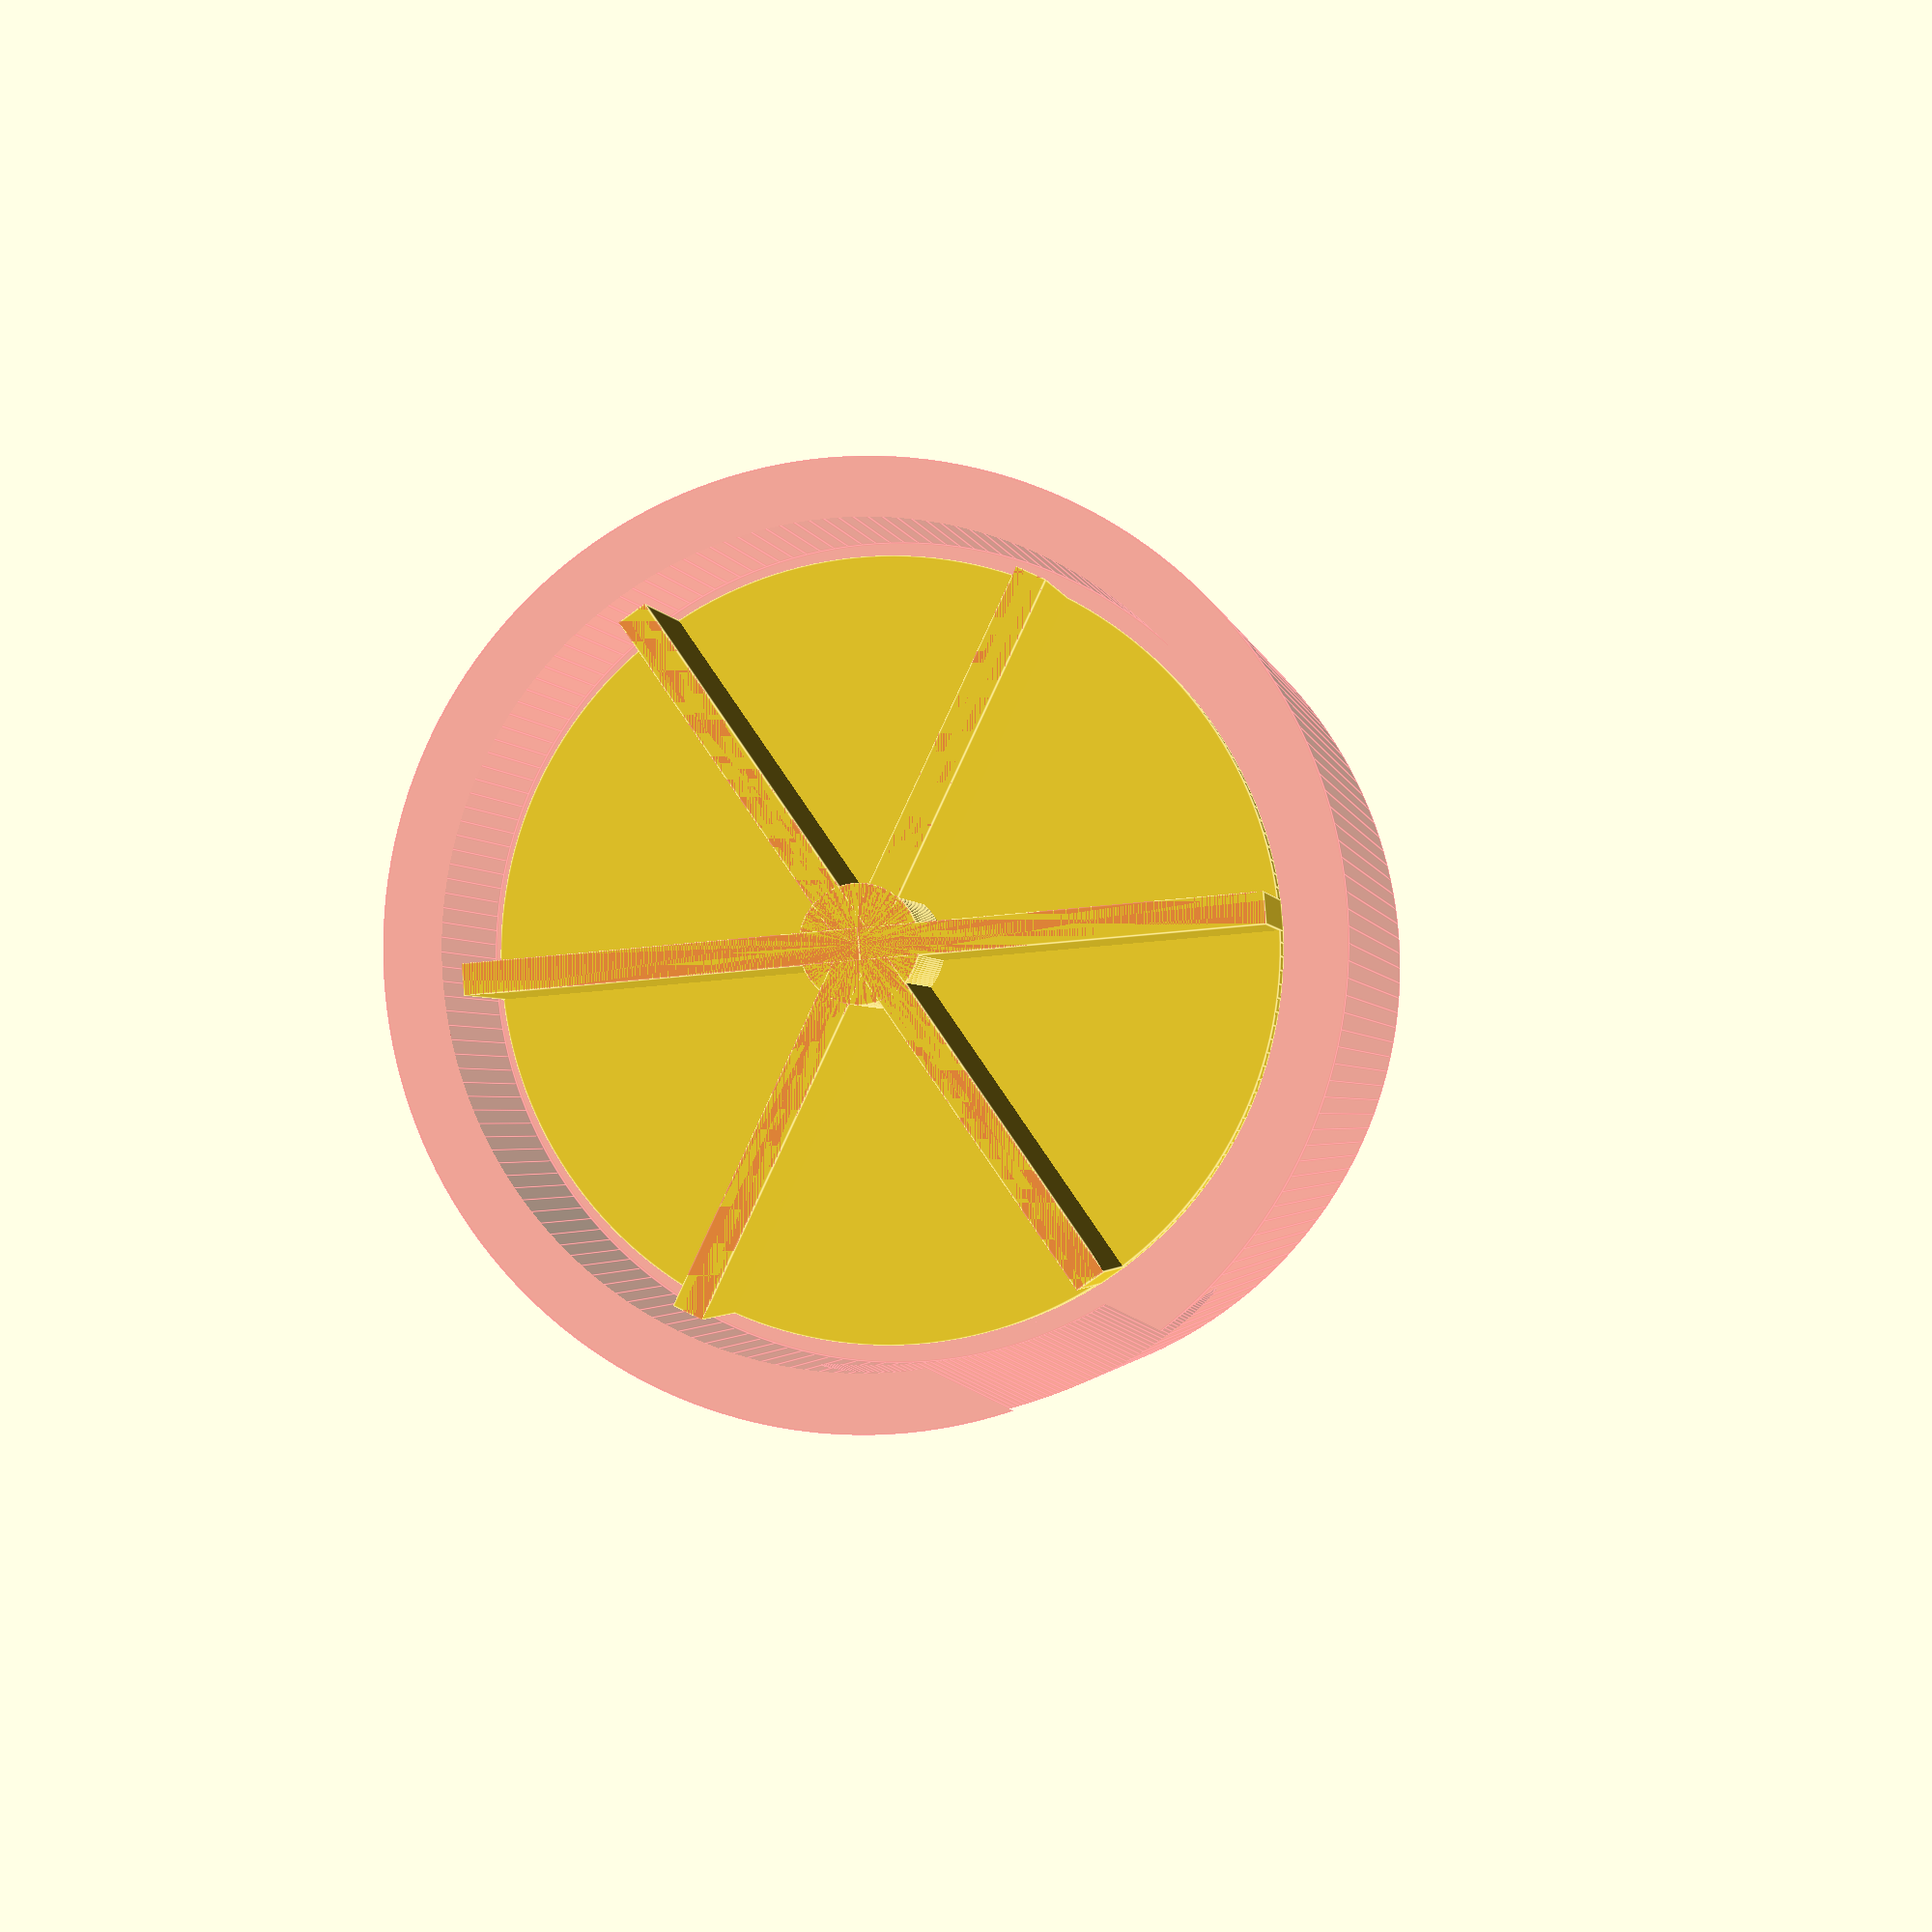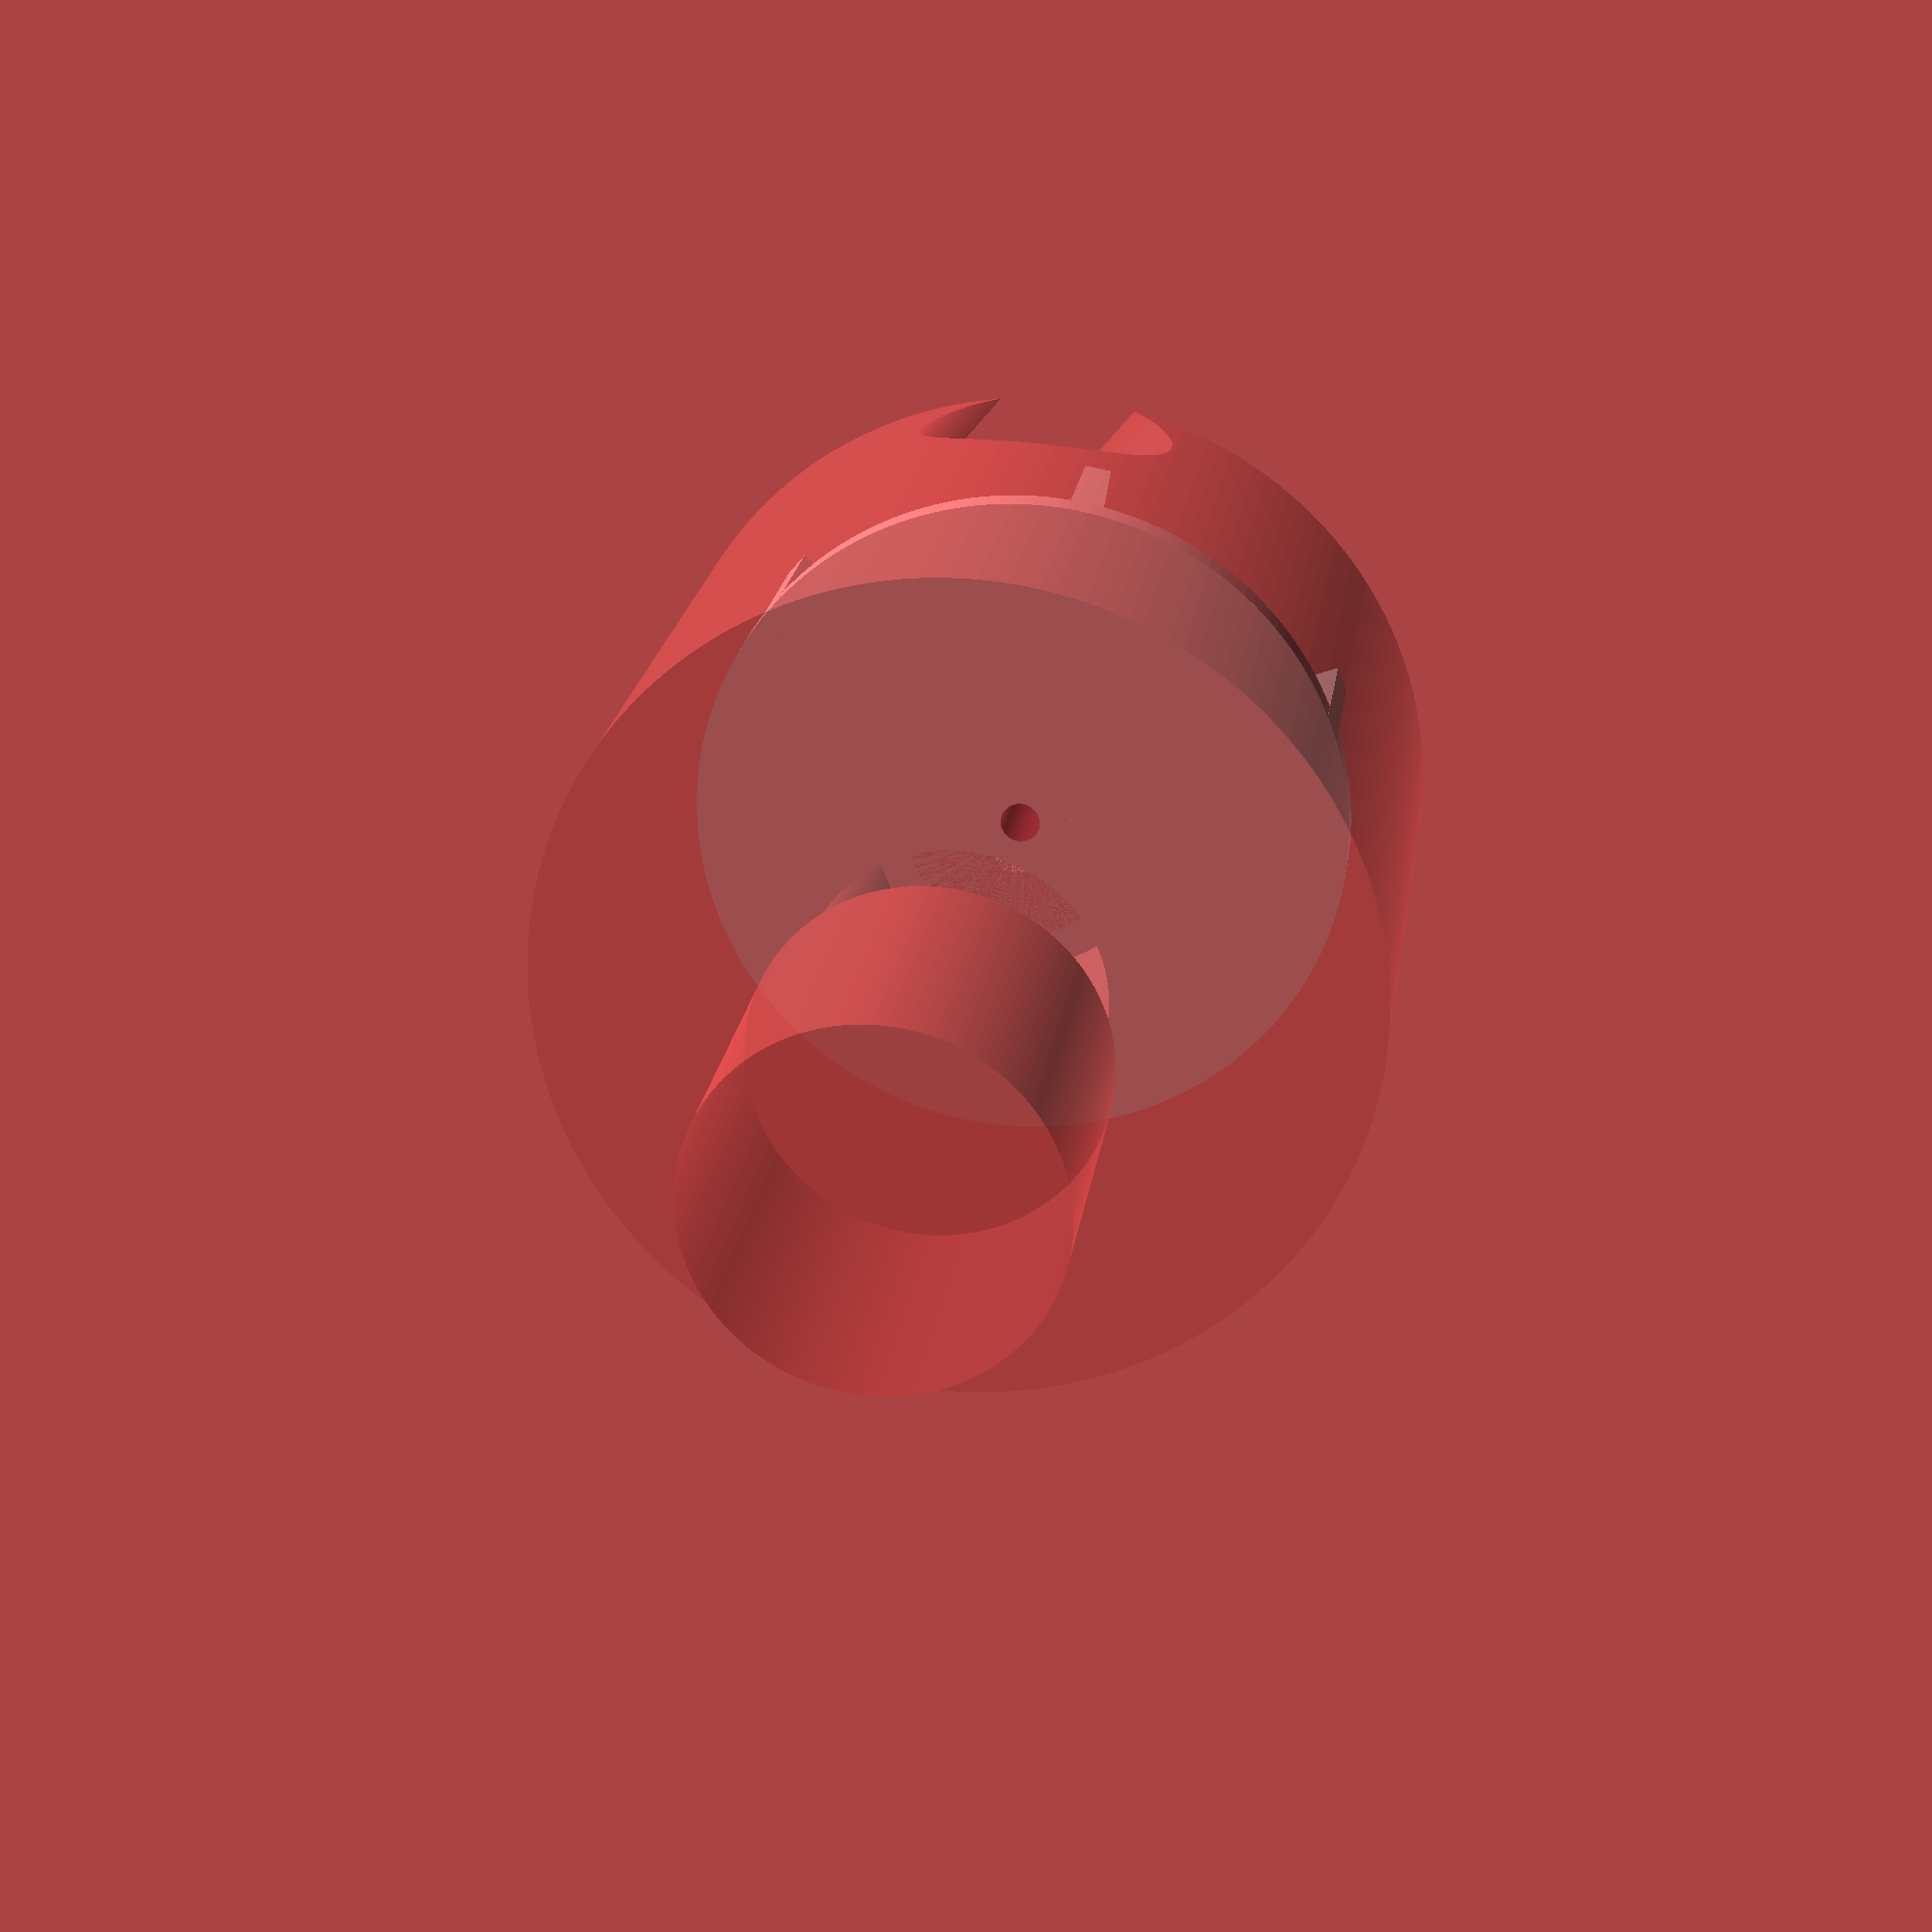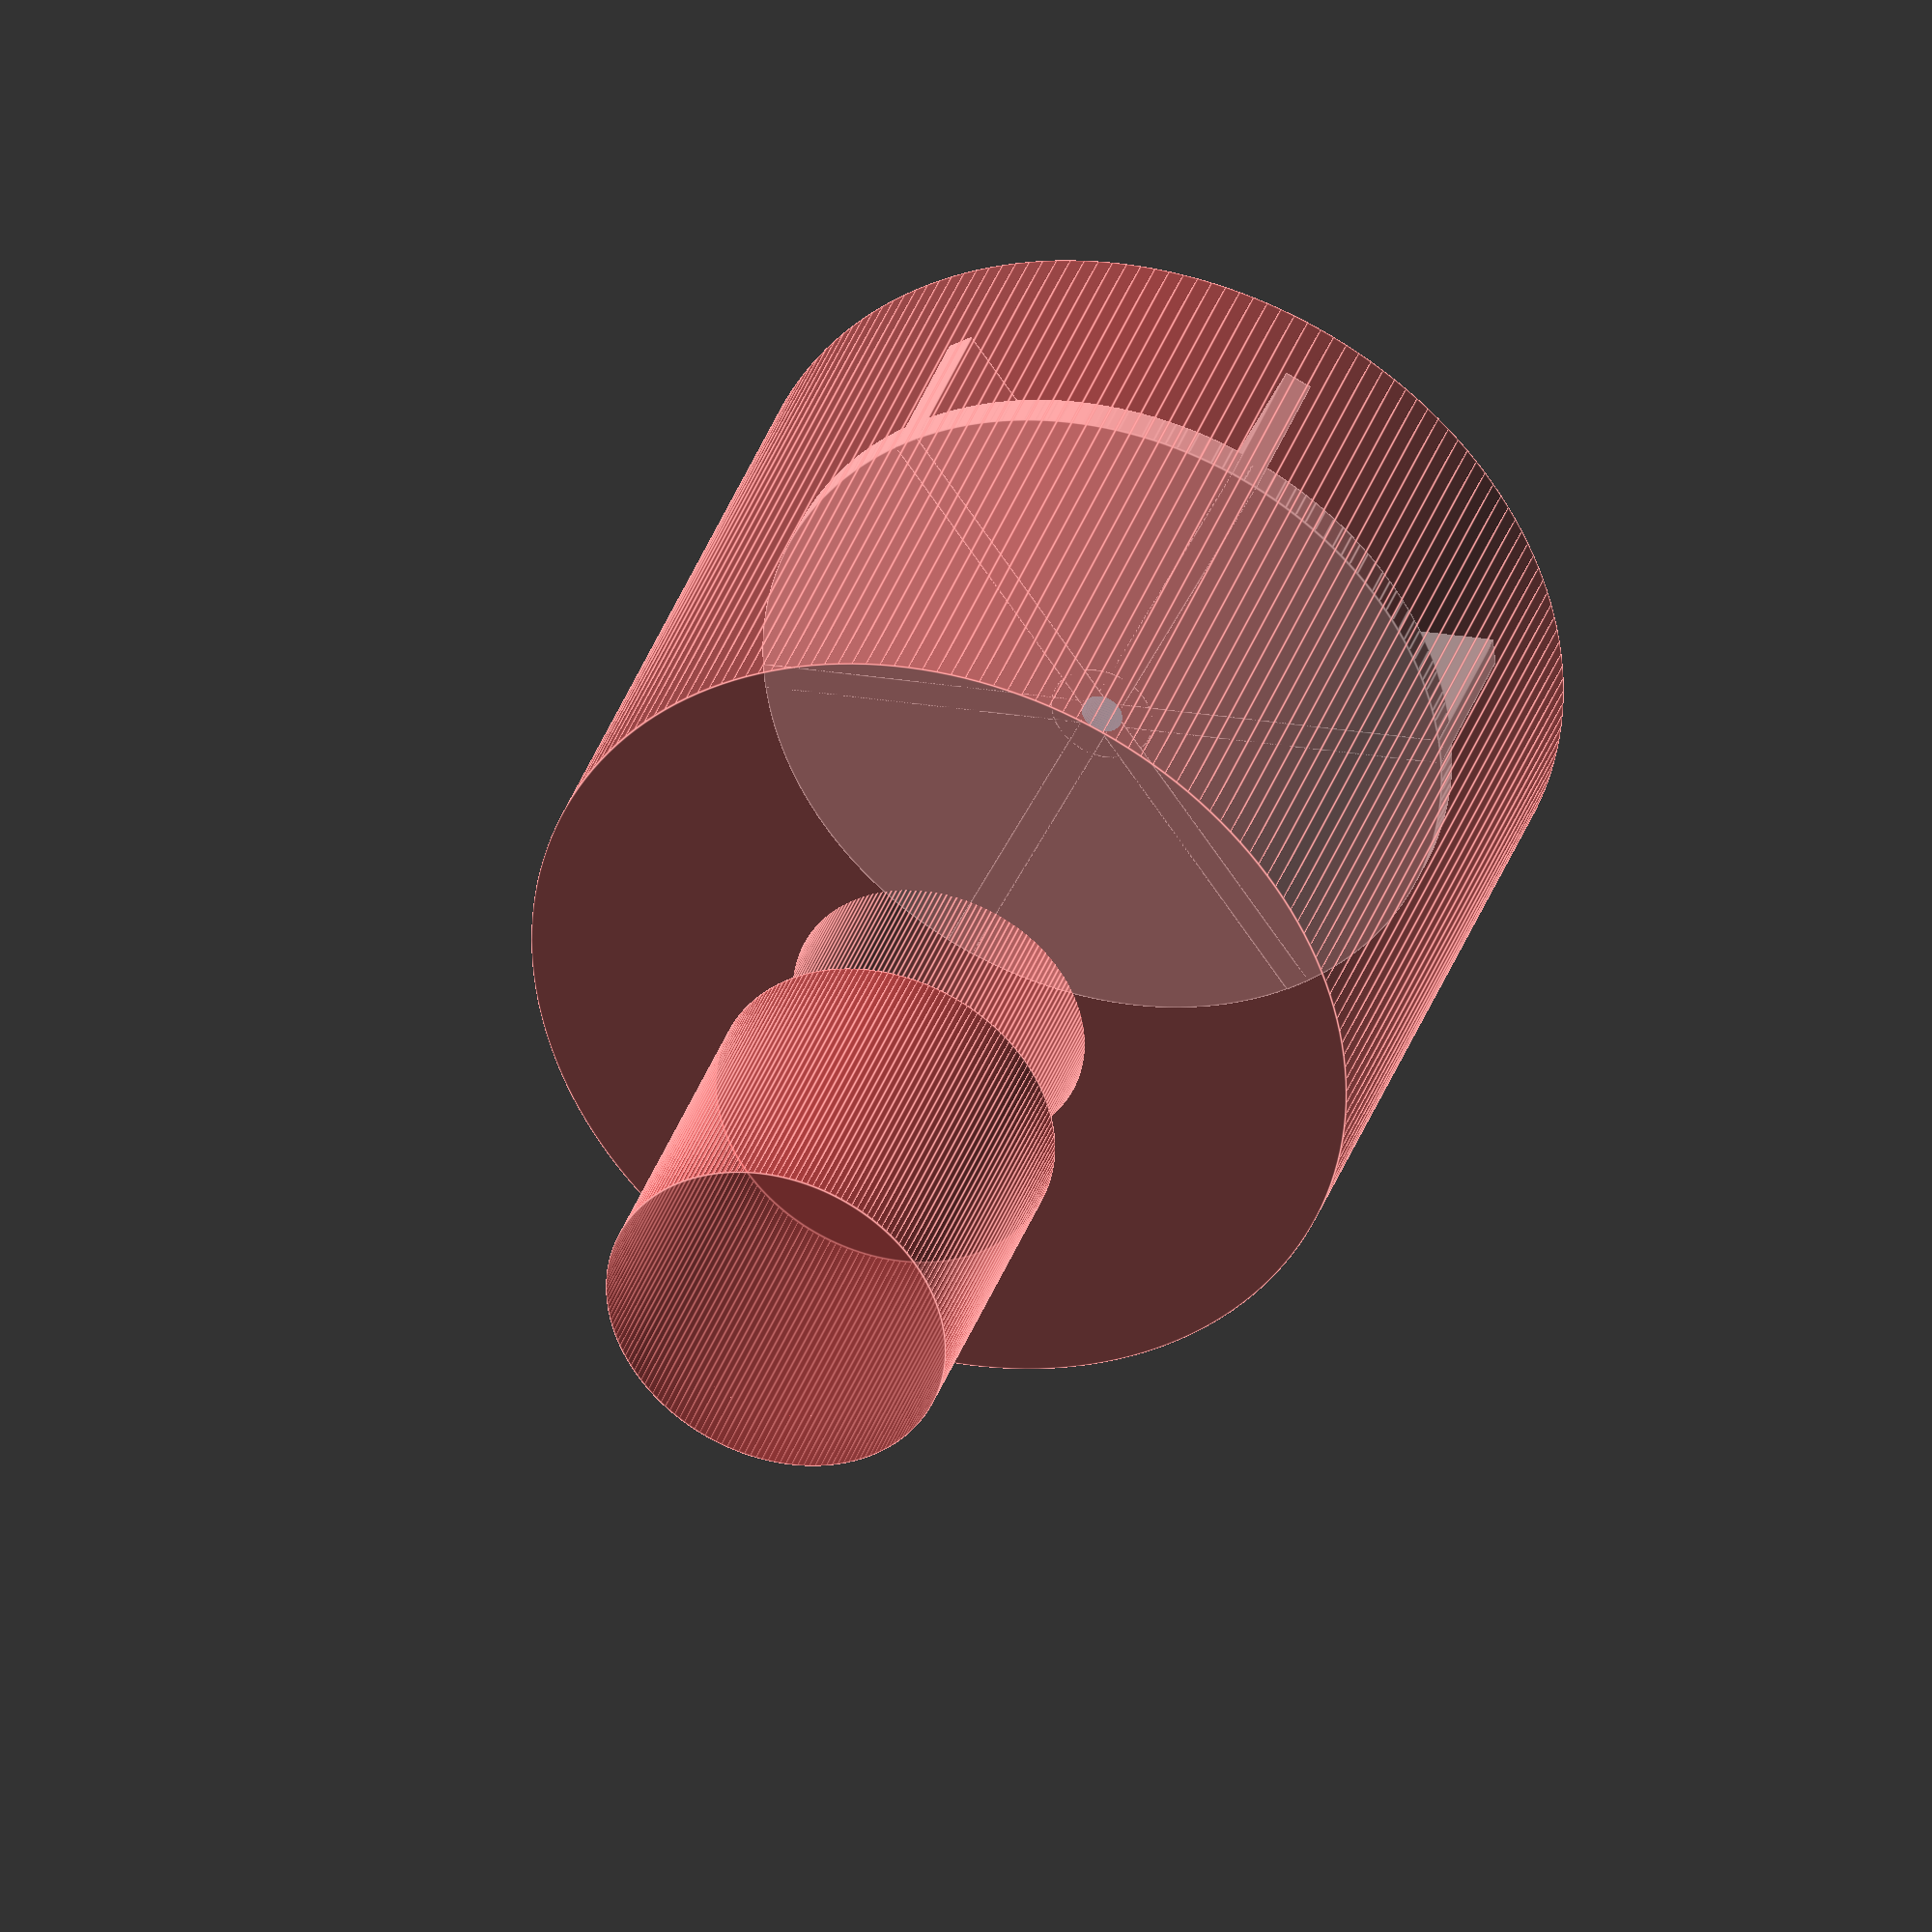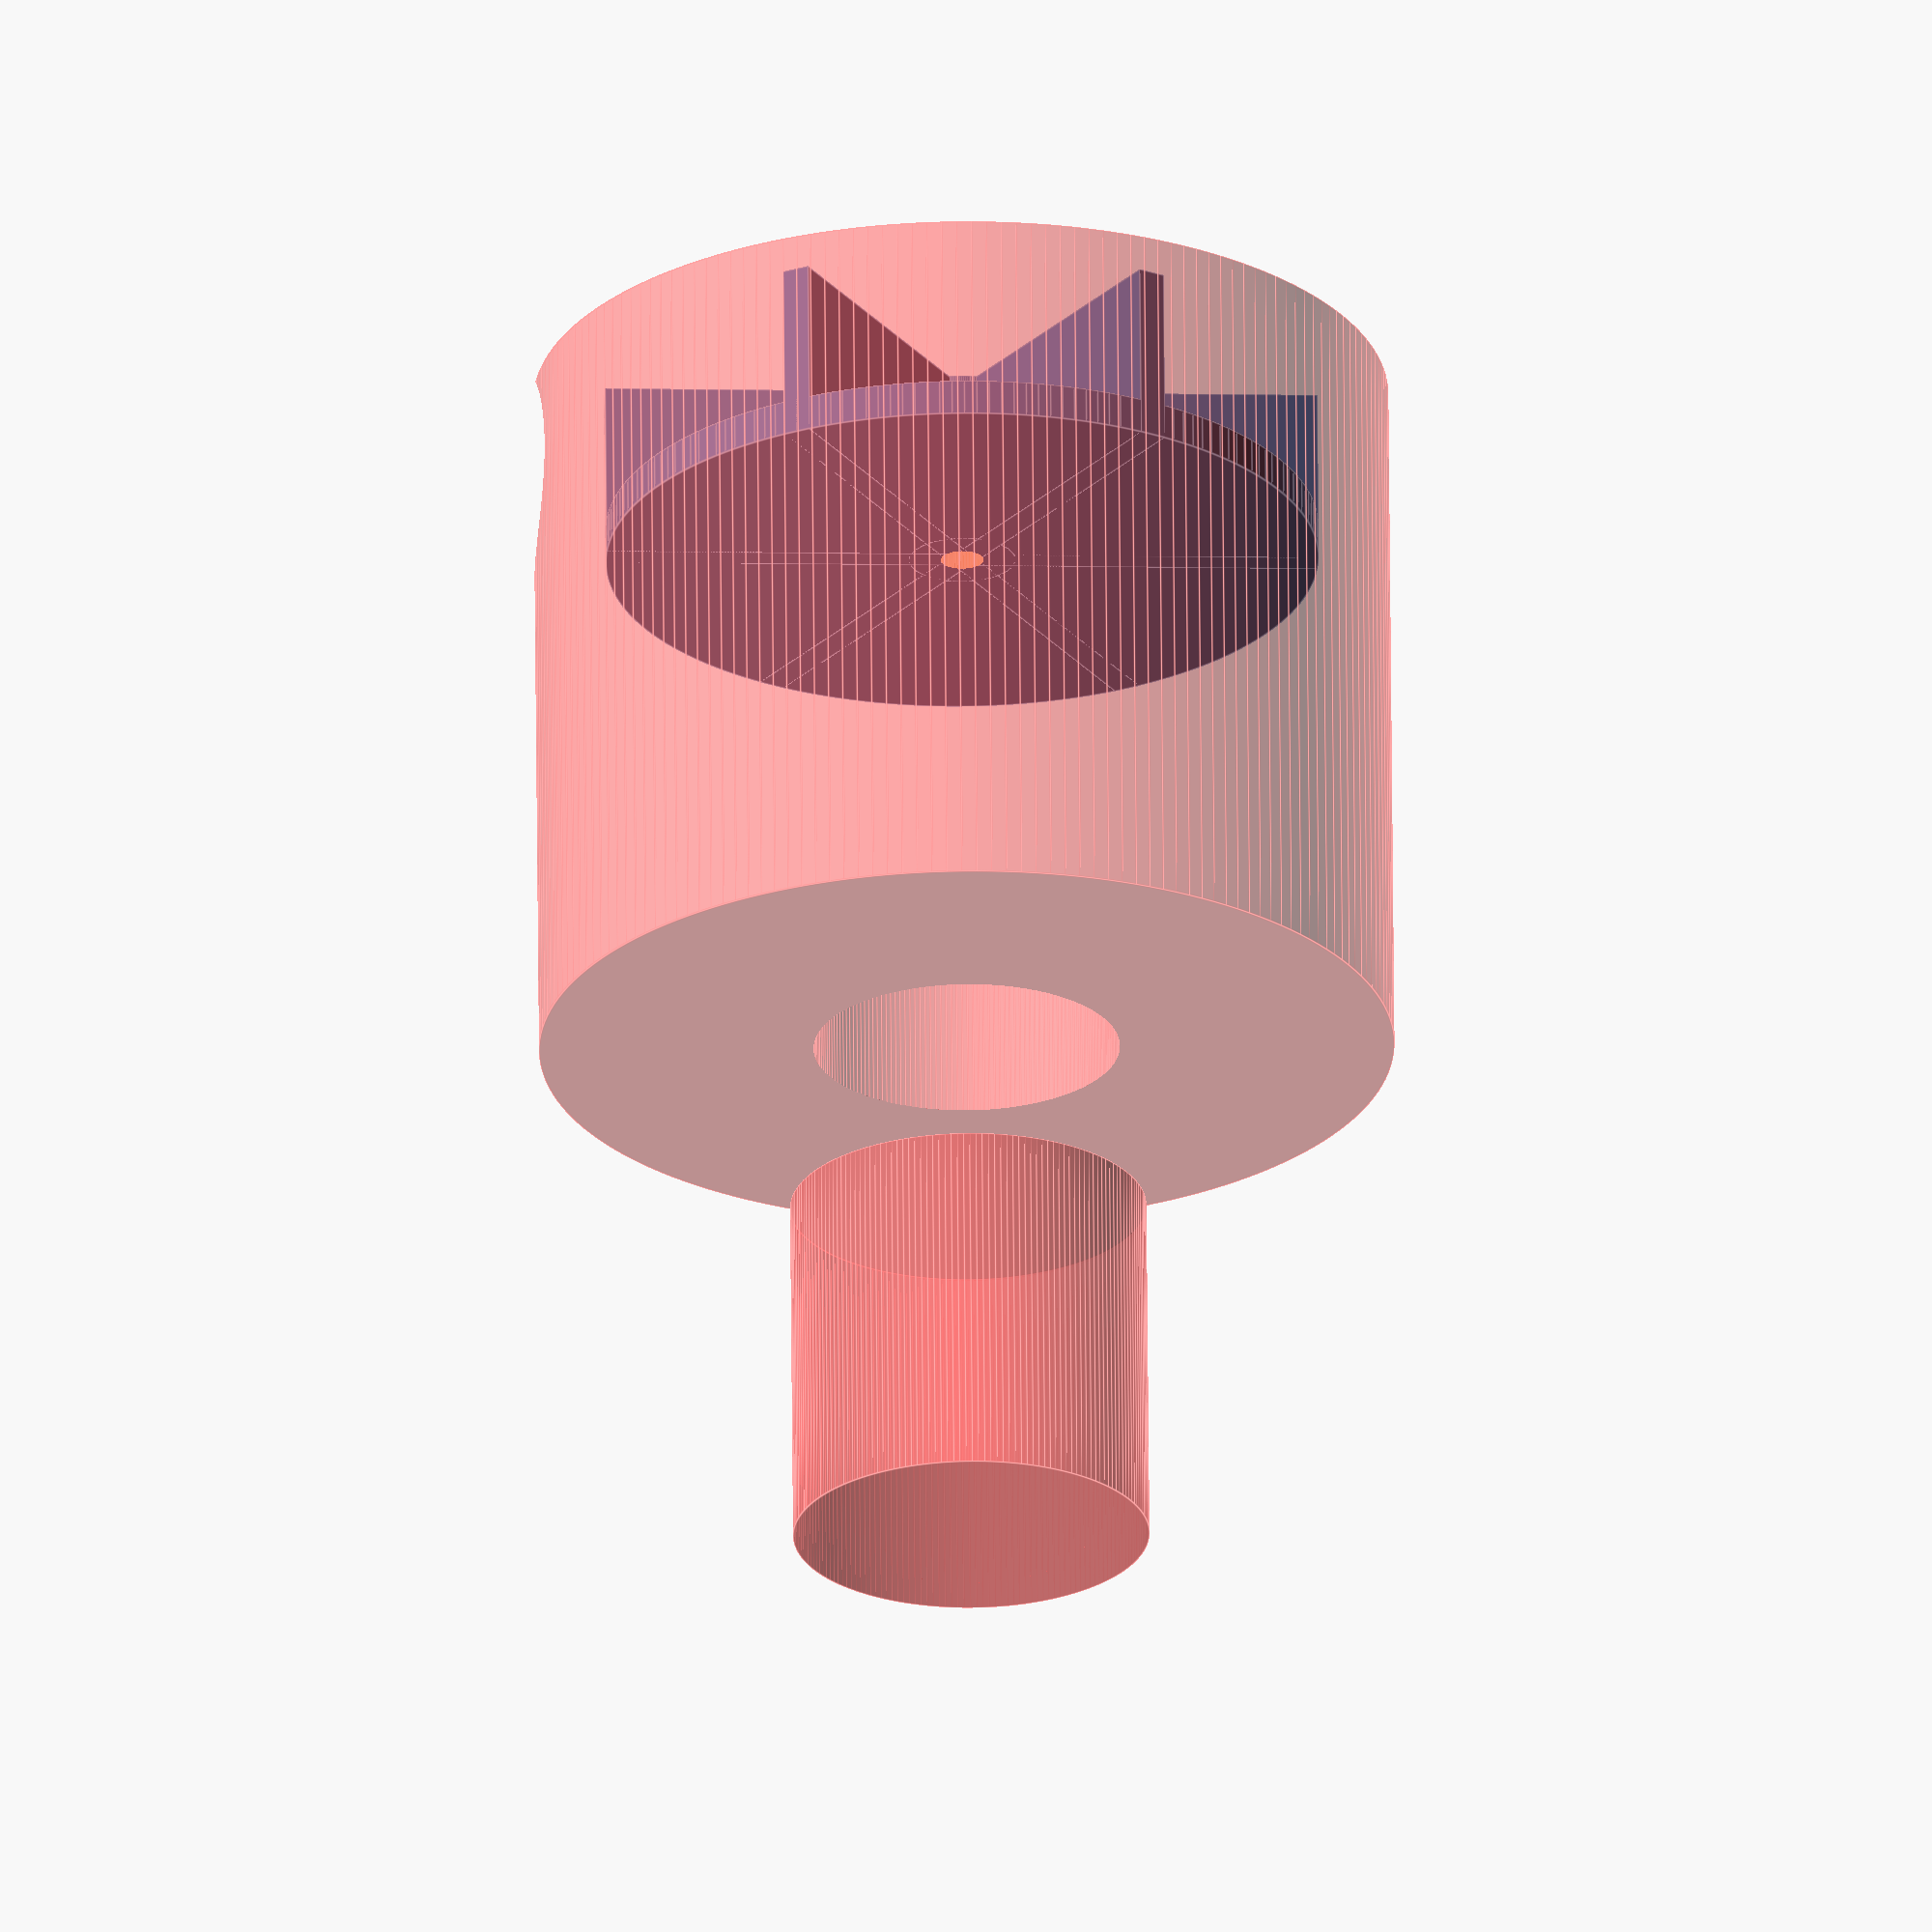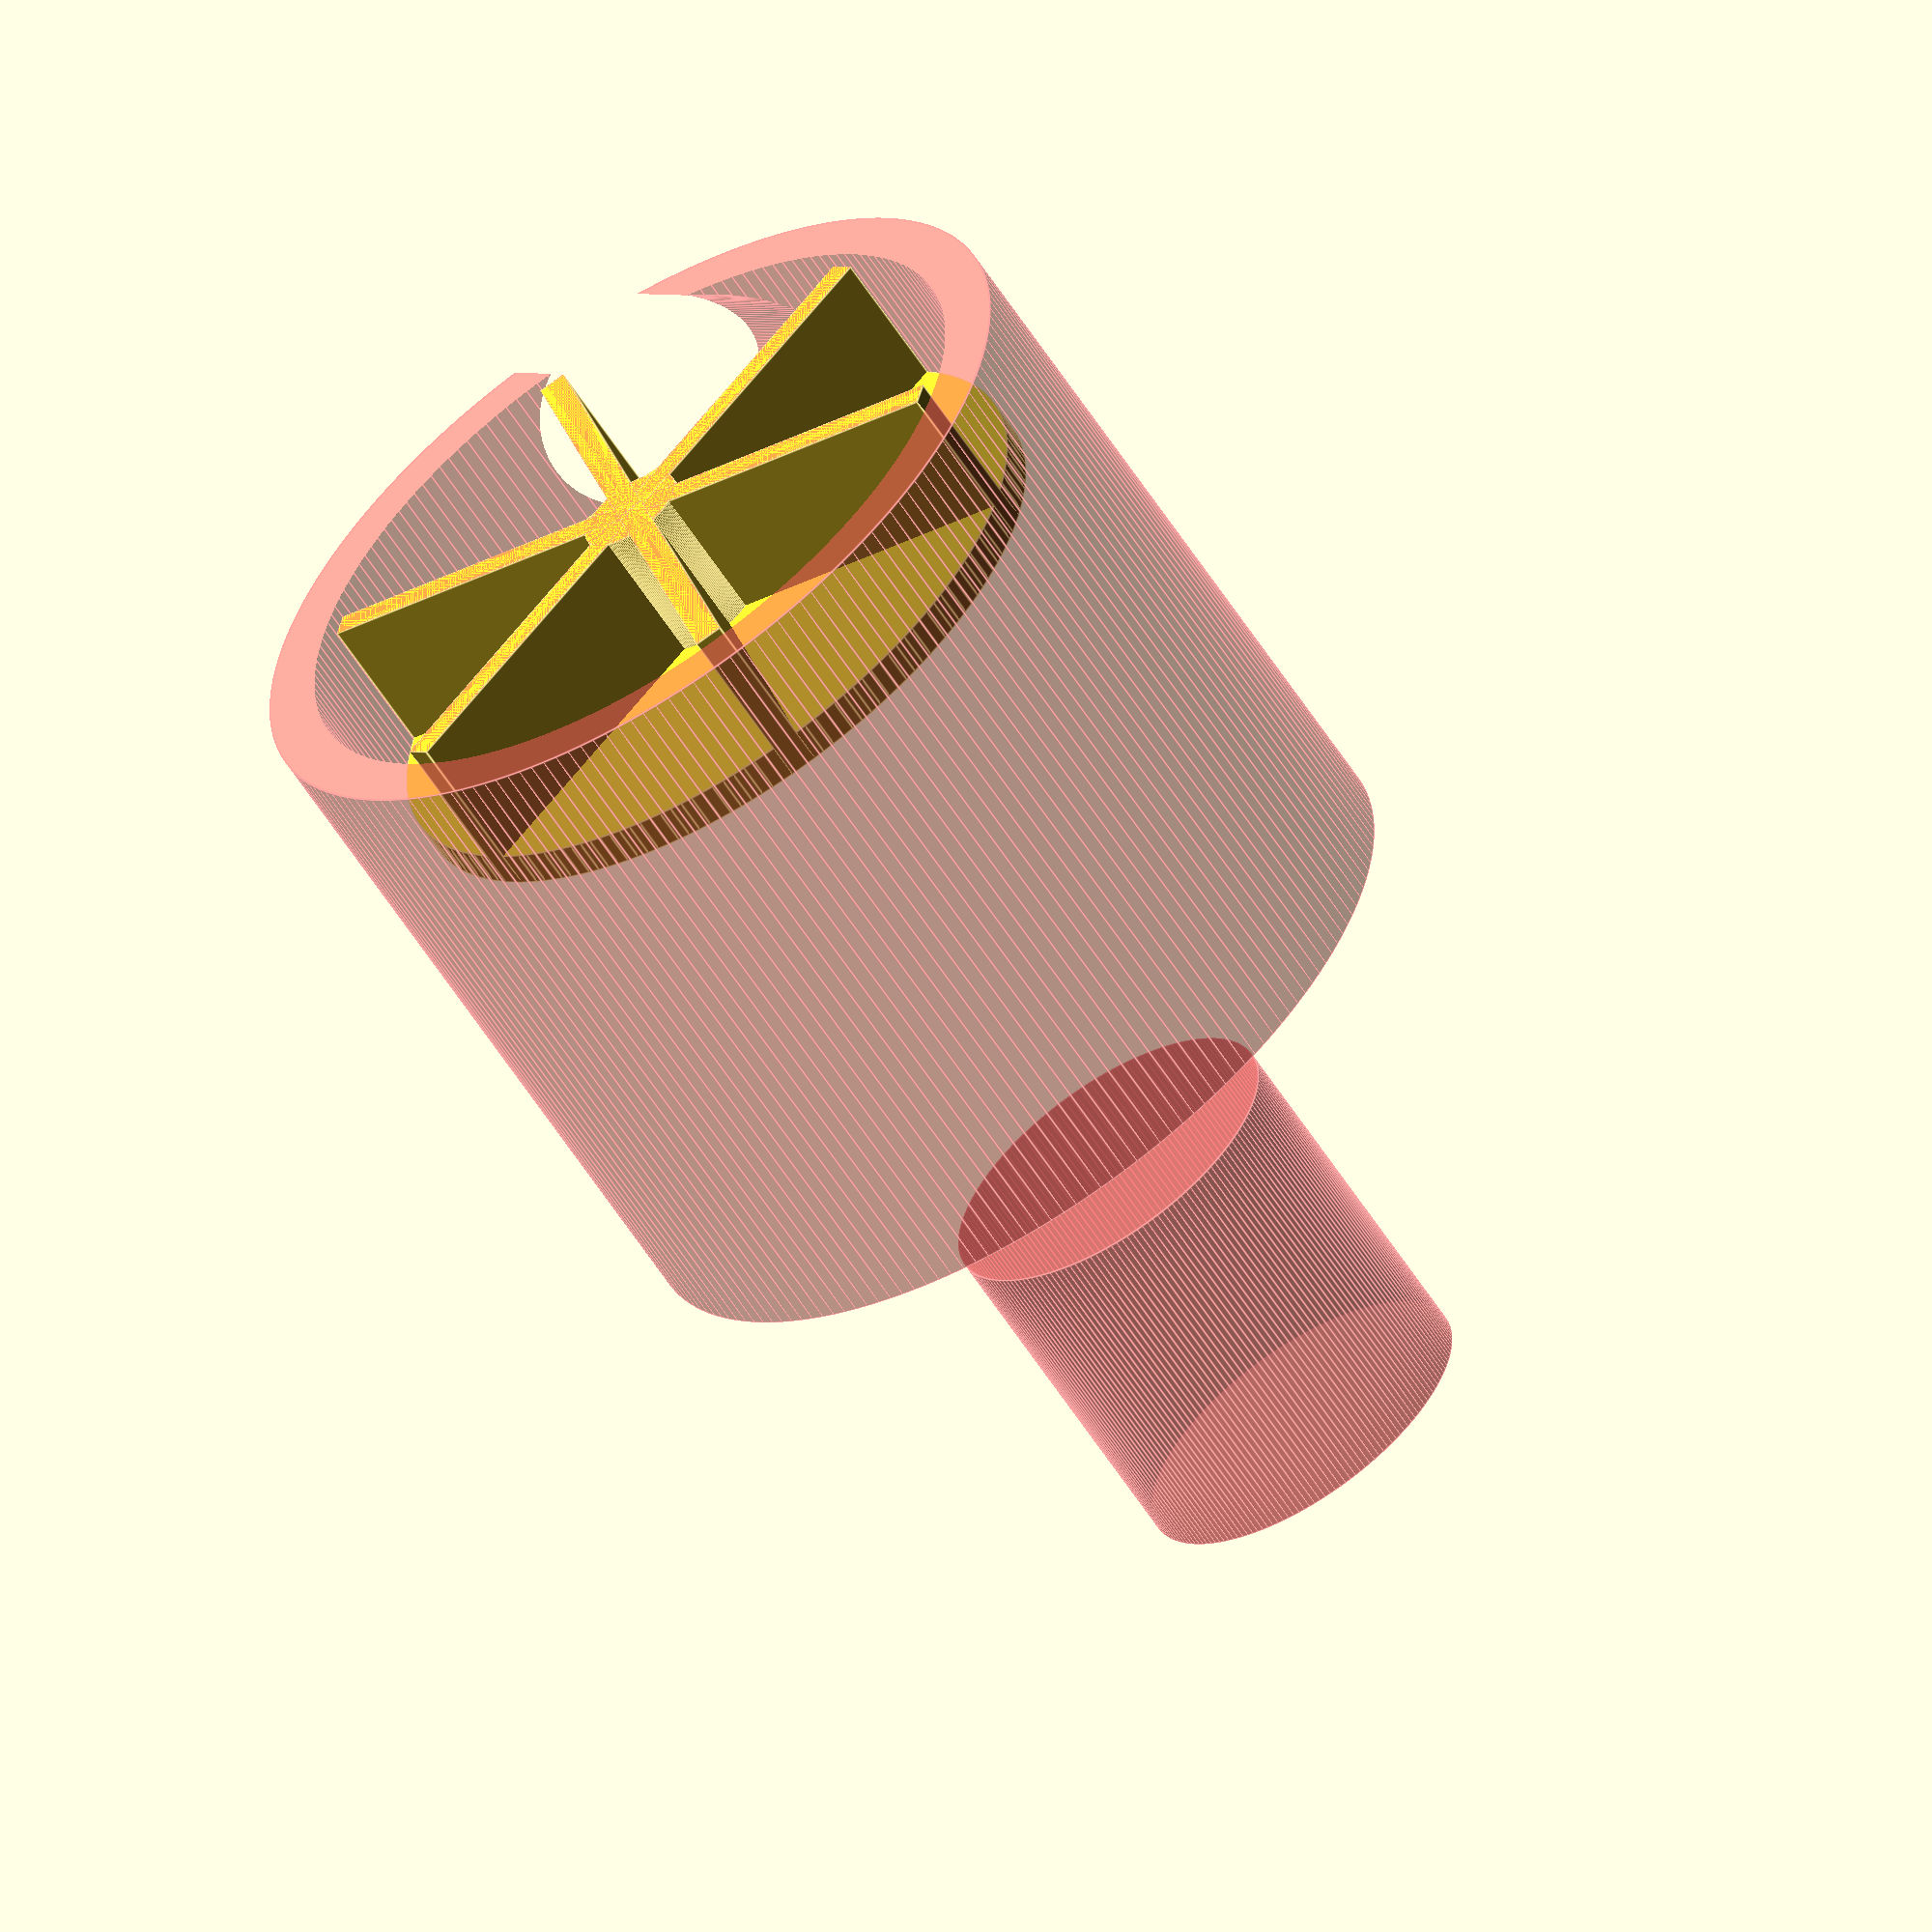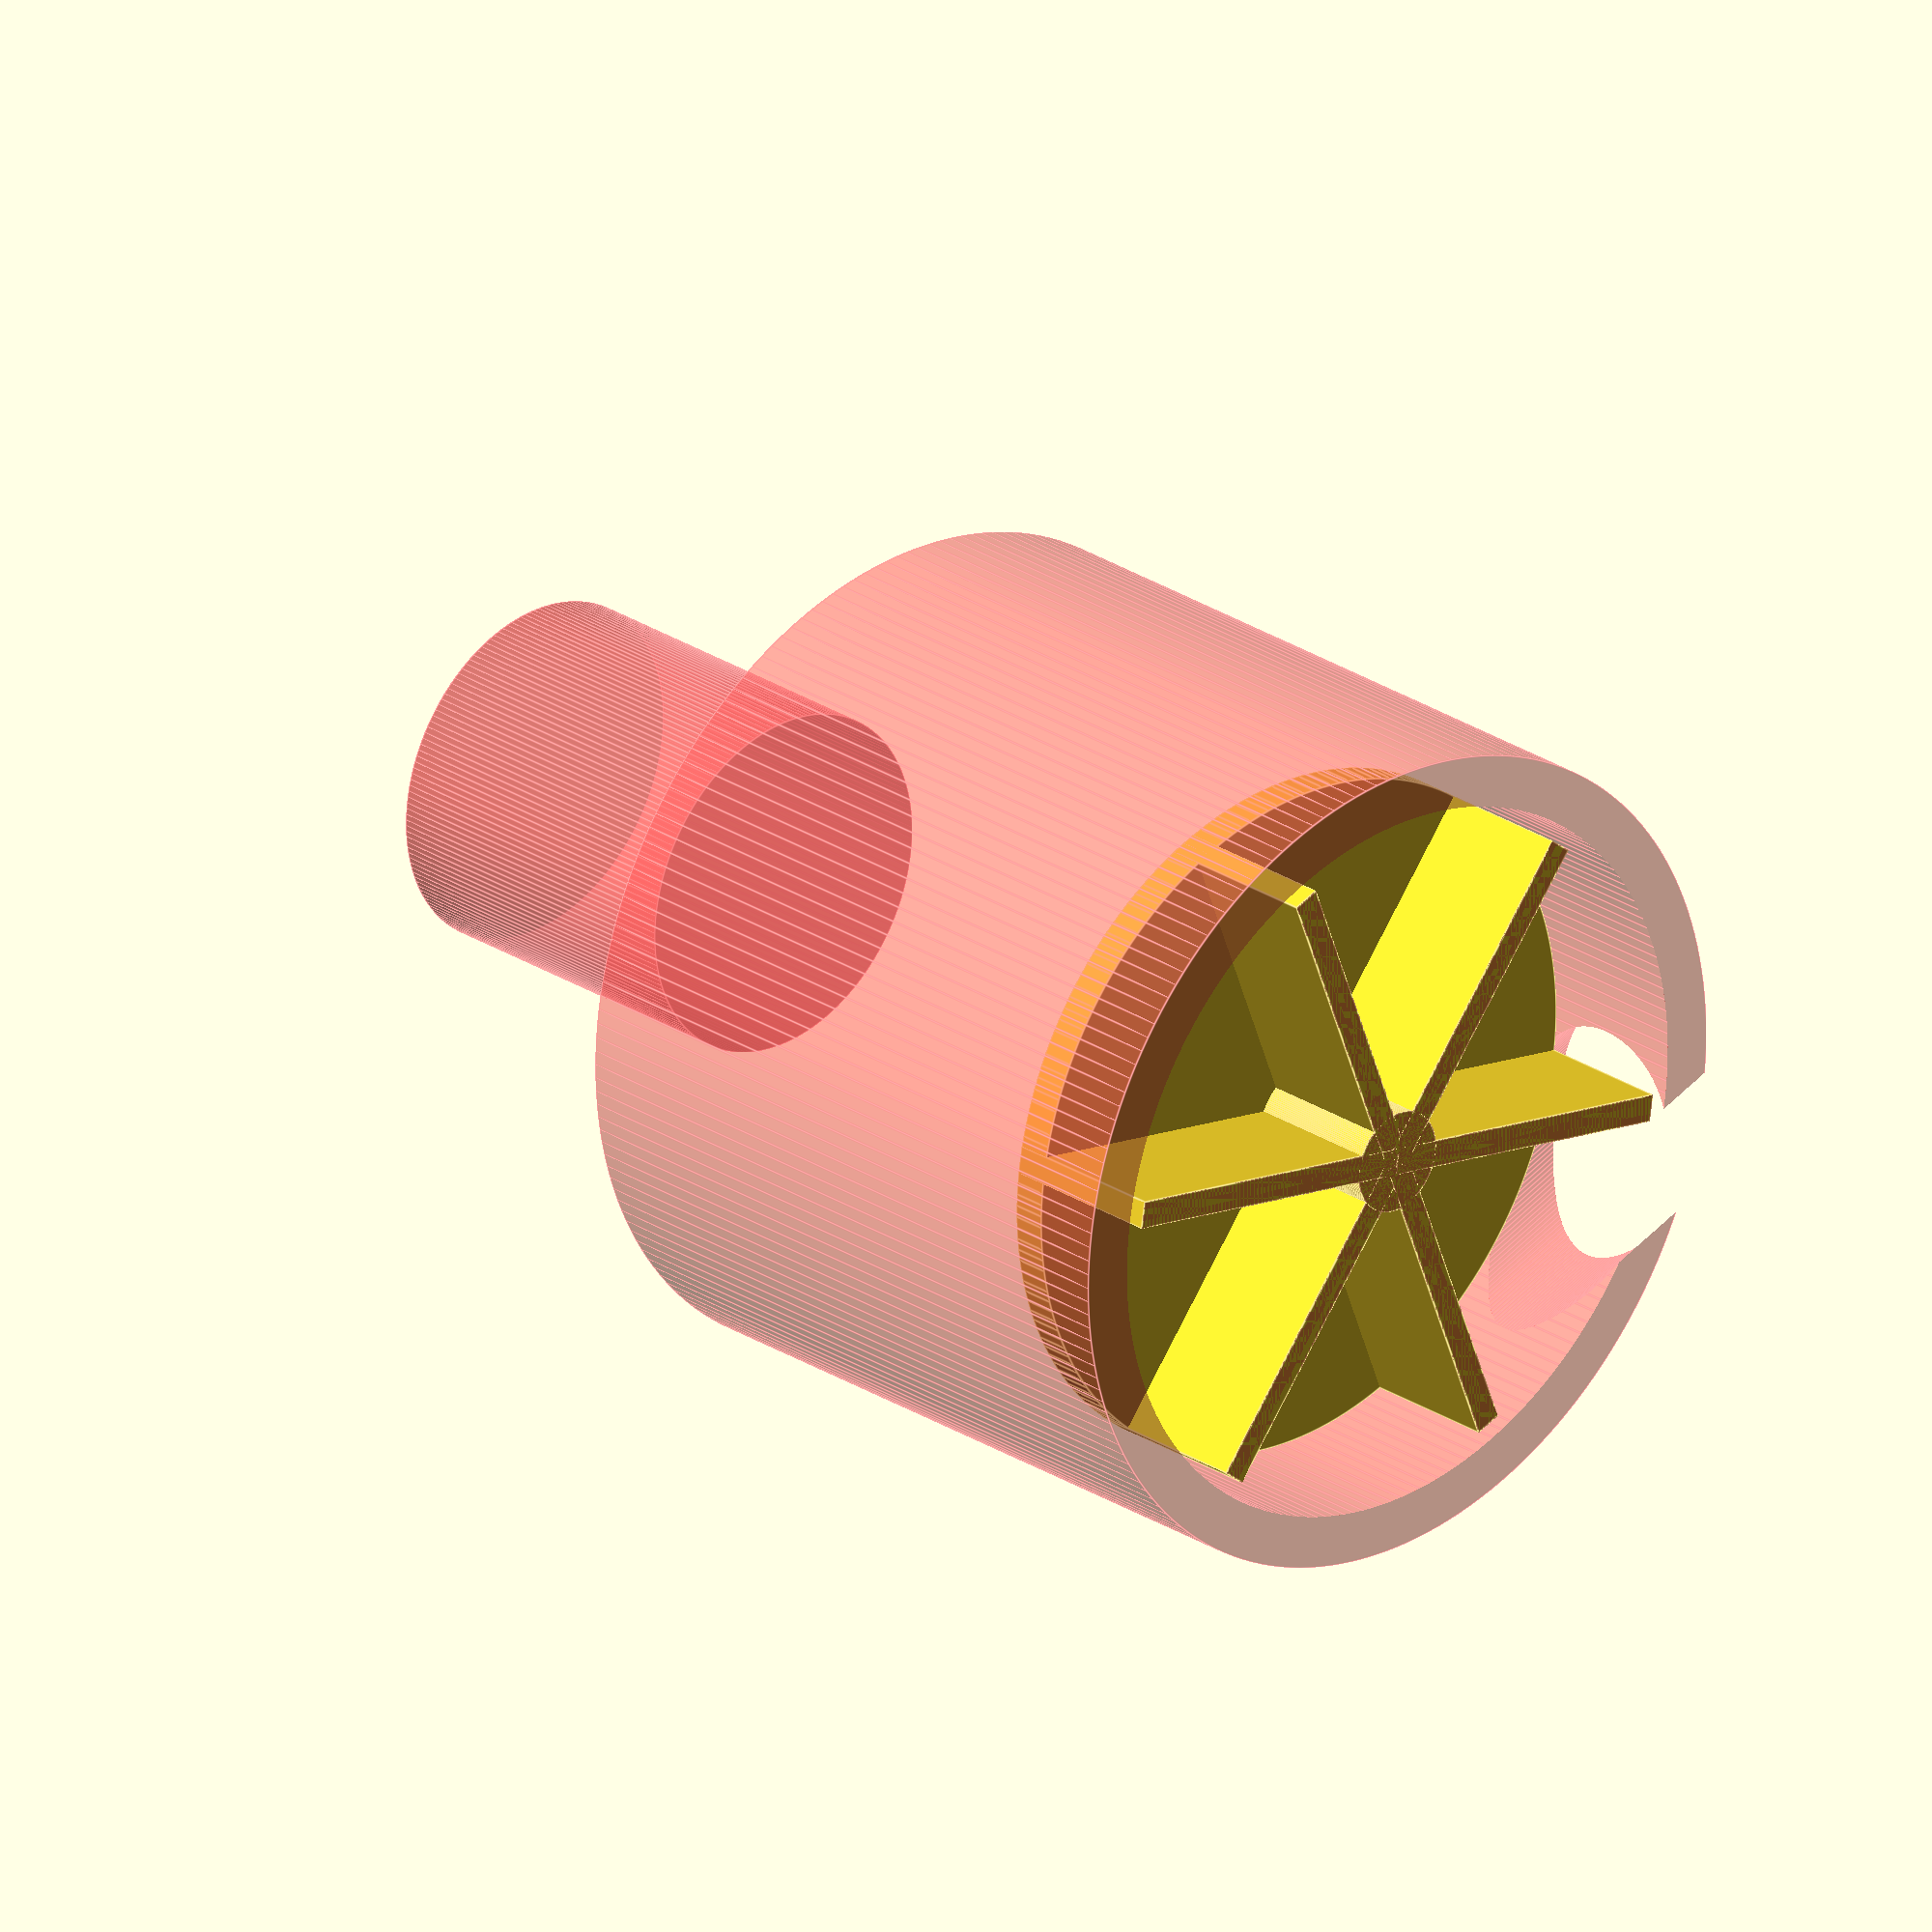
<openscad>
$fn = 180;

mot_l = 20.2;
mot_d = 8.6;

mot_shaft_l = 5; // measure from face of motor
mot_shaft_d = 1.2; // actually 1.0 but 1.1 too tight

mot_bump_l = 0.6;
mot_bump_d = 2.5;

imp_l = 5;
imp_d = 20;

imp_shaft_l = 20;
imp_shaft_d = 3;

c = 0.1;
c2 = 2 * c;
cp = 0.5;
cp2 = 2 * cp;

wall = 2;
wall2 = 2 * wall;
body_l = mot_l + imp_shaft_l + imp_l;
body_d = imp_d + wall2;

module cube_cxy(d) {
    translate([-d.x / 2, -d.y / 2, 0]) cube(d);
}

module motor() {
    cylinder(h = mot_l, d = mot_d);
    rotate([180, 0, 0]) cylinder(h = mot_shaft_l, d = mot_shaft_d);
    rotate([180, 0, 0]) cylinder(h = mot_bump_l, d = mot_bump_d);
    
    // clearance for cables
    cylinder(h = mot_l + 10, d = mot_d - 2);
}

// motor with usable start of shaft at z = 0
module motor_p() {
    translate([0, 0, mot_bump_l + 0.2]) rotate([0, 90, 0]) children();
}

module imp() {
    cylinder(h = 1, d = imp_d);
    cylinder(h = imp_l, d = 3); // extra for shaft
    t = 0.8;
    for (a = [0:60:359]) 
        rotate(a)
            translate([-t / 2, 0, 0])
                cube([t, imp_d / 2, imp_l]);
}

module imp_r() {
    // clearance for main rotor
    translate([0, 0, -cp])
        //rotate([180, 0, 0]) 
            cylinder(h = imp_l + cp2, d = imp_d + cp2);
    
    // inlet
    translate([0, 0, -imp_shaft_l + c])
        rotate([180, 0, 0]) 
            #cylinder(h = 2 * imp_l + c, d = 0.5 * imp_d );

    
    // outlet
    outlet_d = imp_l + cp2;
    translate([0, -imp_d / 2 + outlet_d / 2,   imp_l / 2 ]) rotate([0, 90, 0]) cylinder(h = 20, d = outlet_d);
}

module imp_p() motor_p() translate([0, 0, -1]) rotate([0, 180, 45]) children();

module body() {
    difference() {
        #motor_p() translate([0, 0, -6]) cylinder(r = 12, h = 20);
        imp_p() imp_r();
        motor_p() motor();
    }
}


body();

difference() {imp_p() imp(); motor_p() motor();};
//imp_p() imp_r();
</openscad>
<views>
elev=249.1 azim=114.2 roll=248.5 proj=p view=edges
elev=12.2 azim=147.5 roll=279.0 proj=p view=wireframe
elev=114.1 azim=152.1 roll=69.8 proj=o view=edges
elev=204.2 azim=269.5 roll=167.4 proj=o view=edges
elev=60.5 azim=180.1 roll=122.6 proj=o view=edges
elev=81.6 azim=223.6 roll=342.7 proj=o view=edges
</views>
